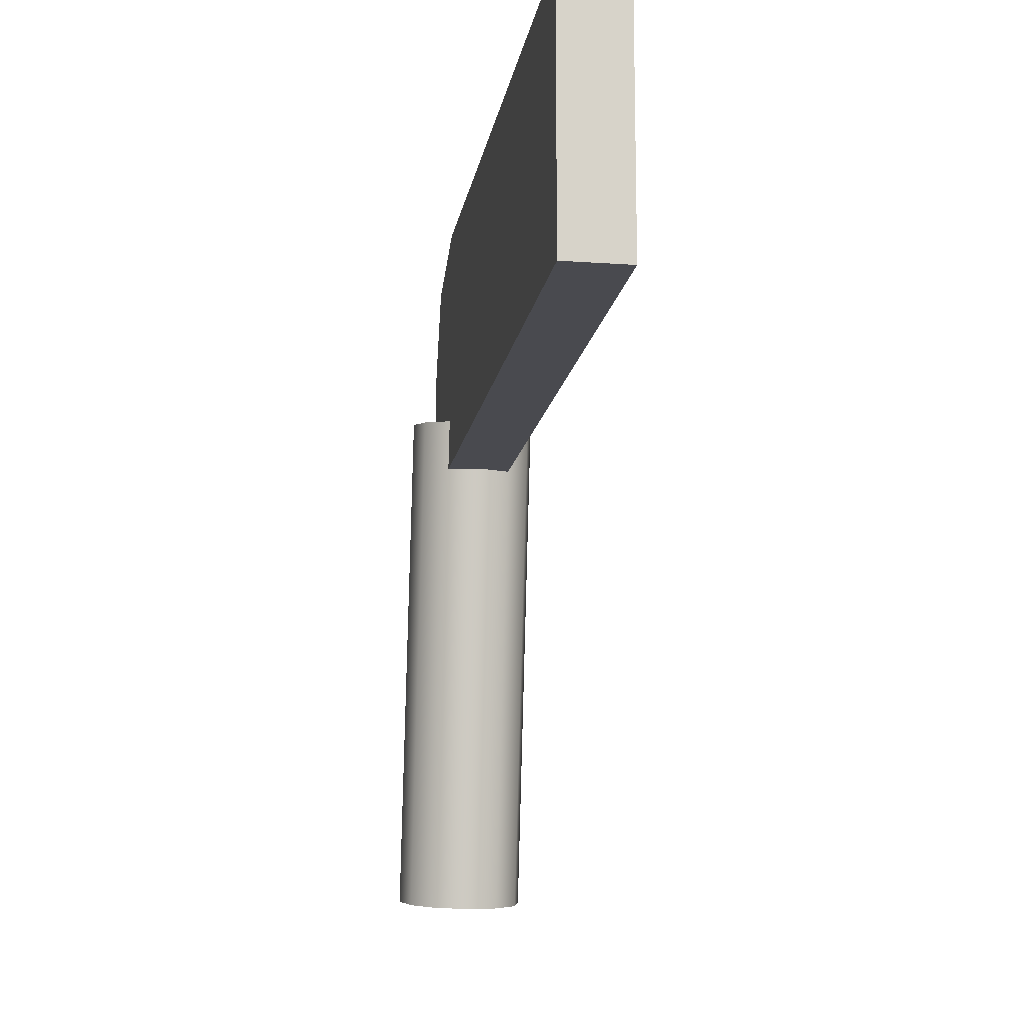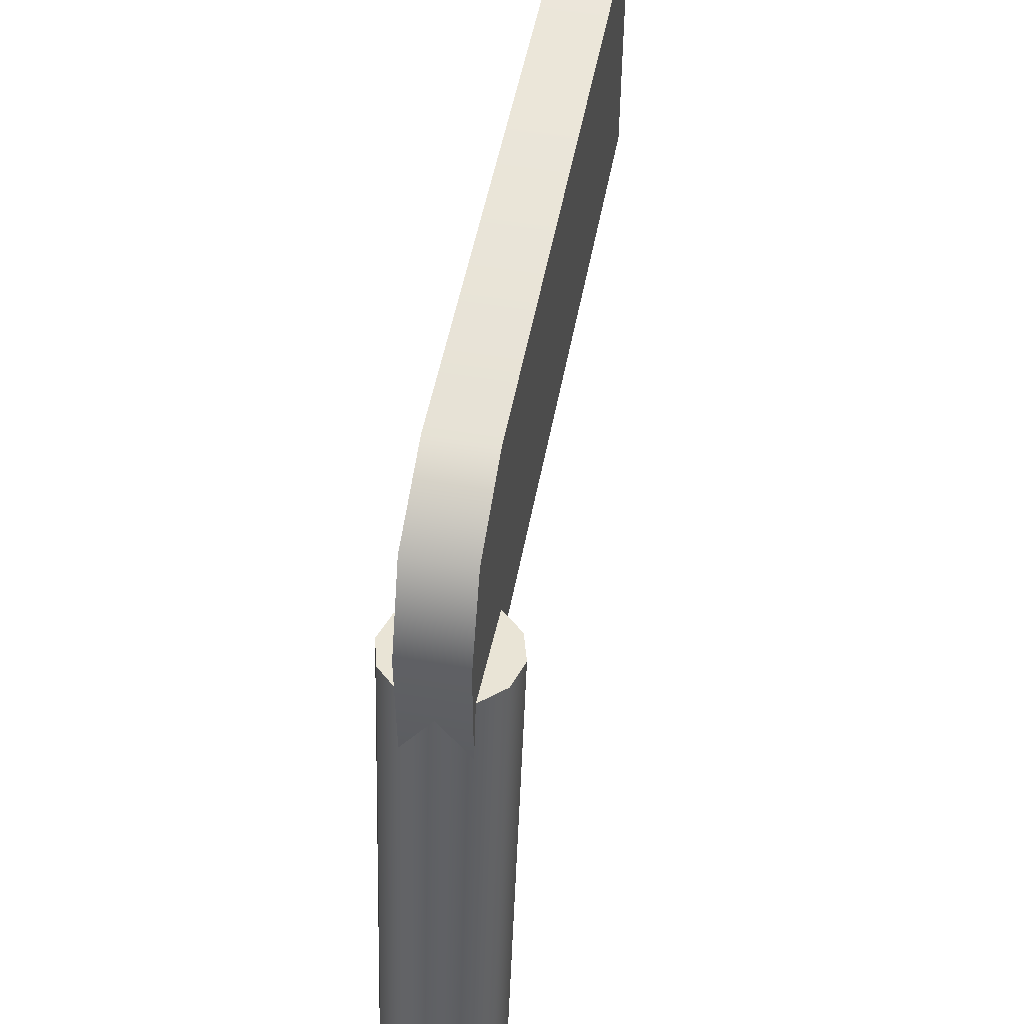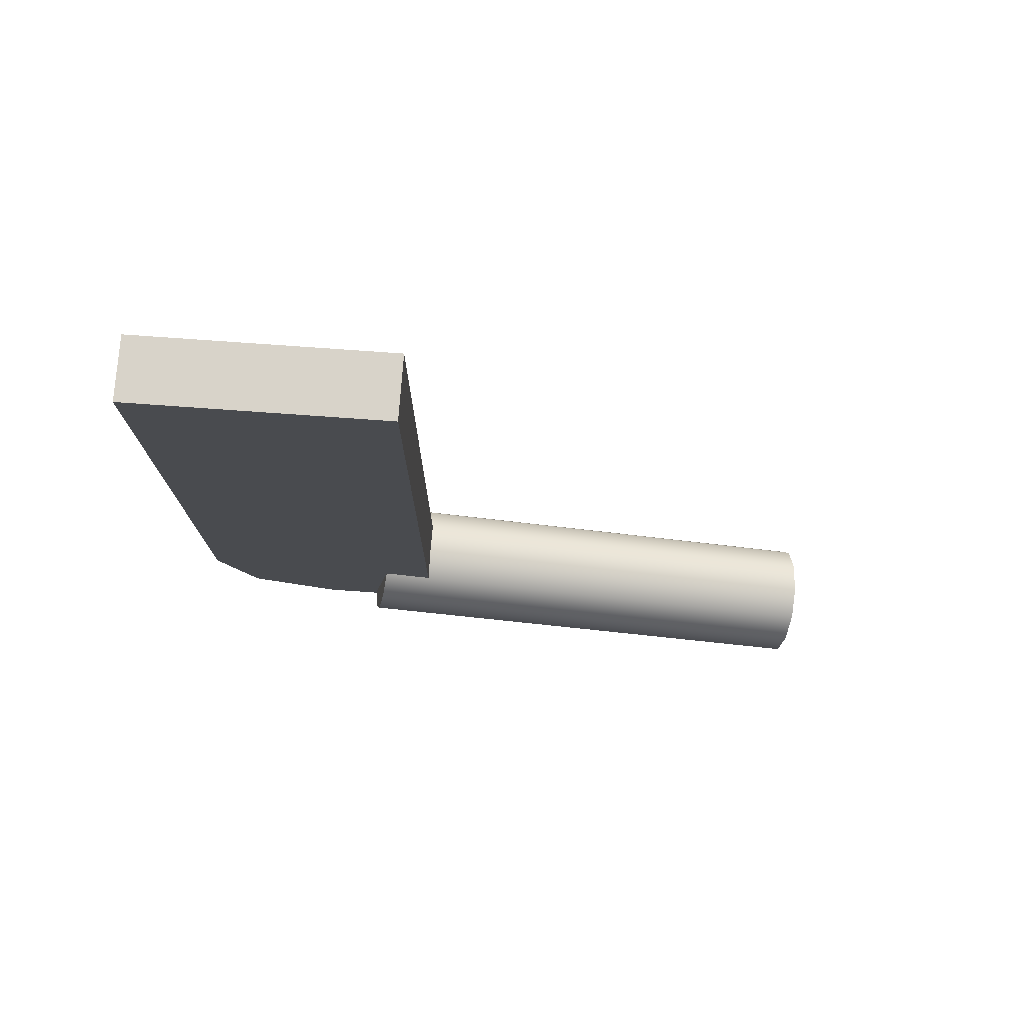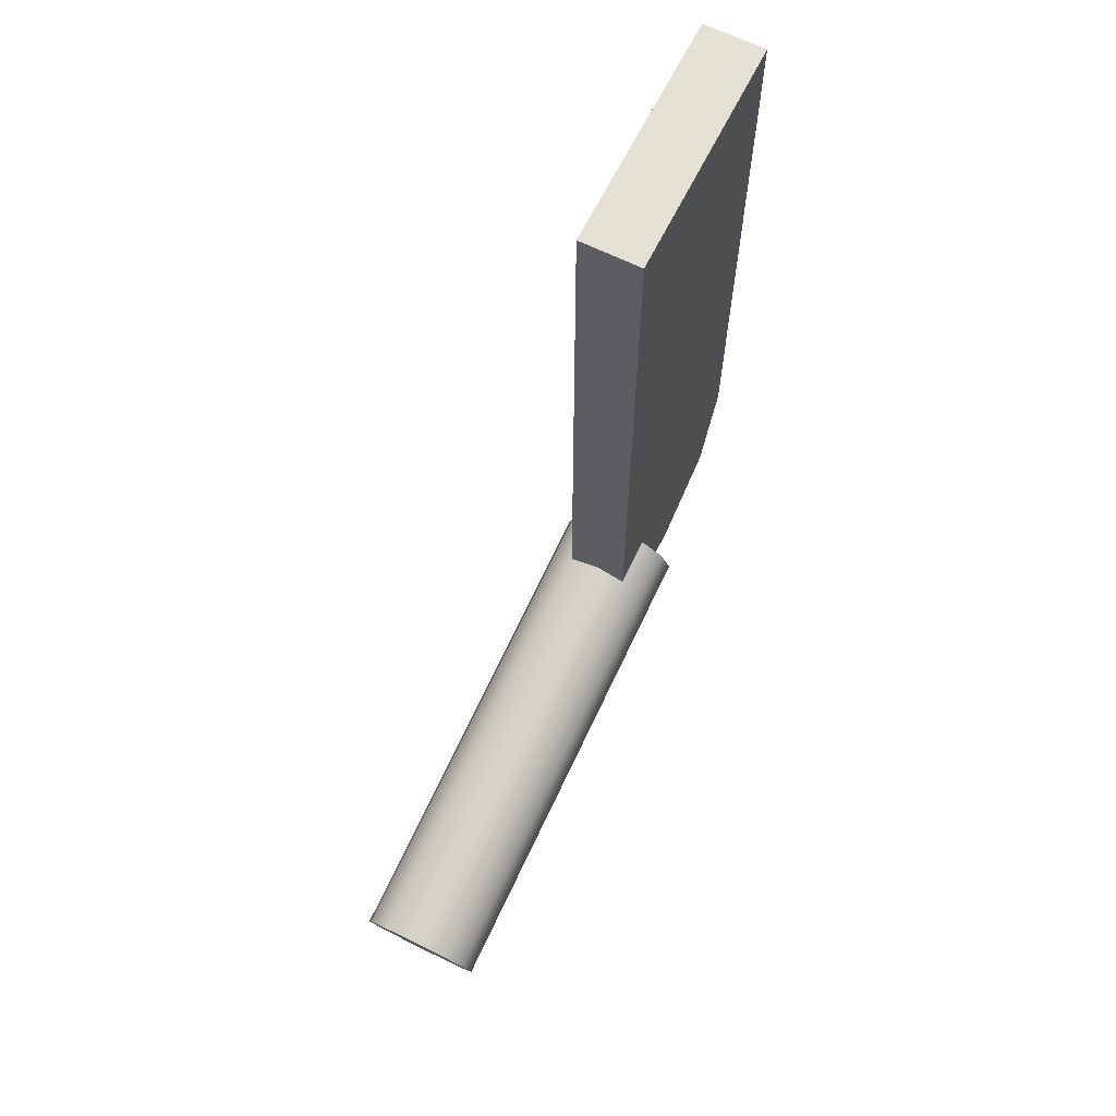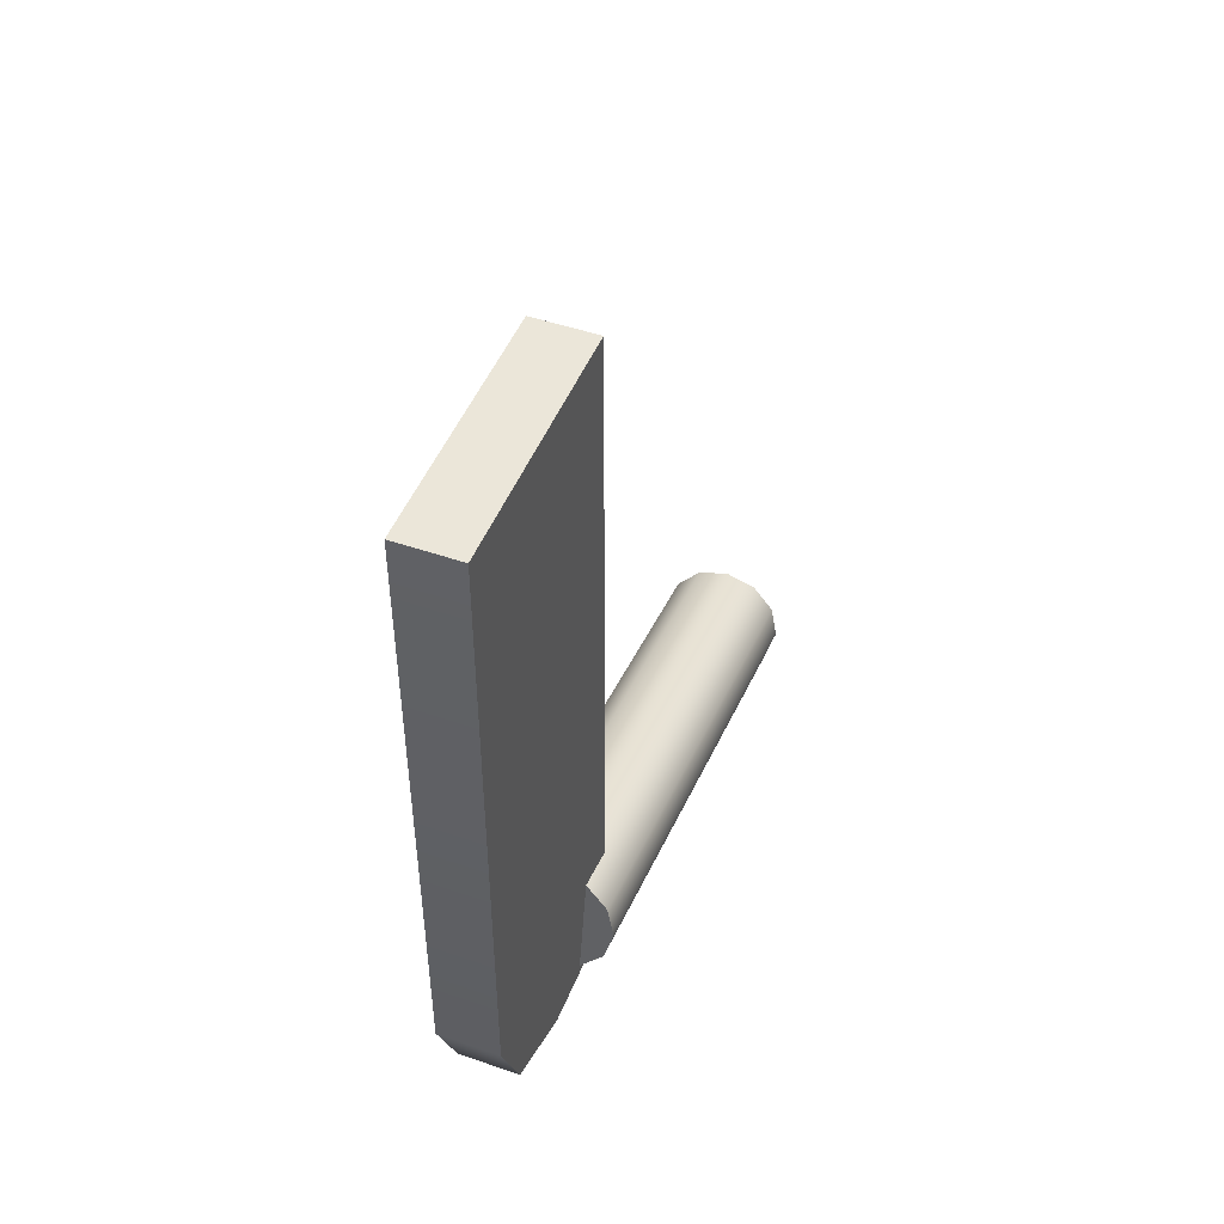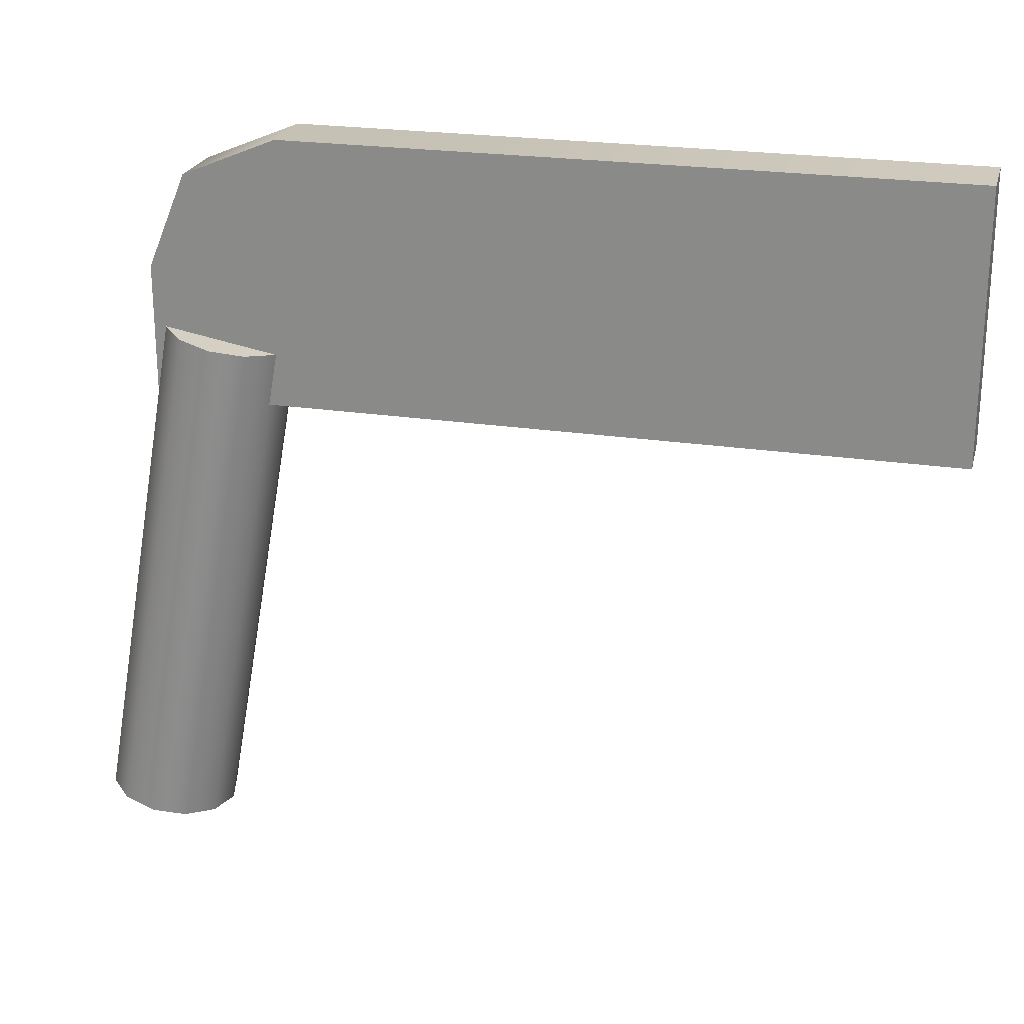
<metadata>
{"format":"obj","ext":"obj","renderer":"f3d","projection":"perspective","resolution":1024,"background":"white","views":[{"elev":-13.5,"azim":-9.0,"up":"+Y"},{"elev":51.8,"azim":-169.4,"up":"+Y"},{"elev":75.8,"azim":-85.9,"up":"+Z"},{"elev":65.5,"azim":26.4,"up":"+Z"},{"elev":47.7,"azim":-158.7,"up":"+Z"},{"elev":23.2,"azim":-75.6,"up":"+Y"}]}
</metadata>
<code>
g
v -0.0025 0.1 -0.015
v -0.0025 0.08 -0.015
v 0.0025 0.1 -0.015
v 0.0025 0.08 -0.015
v 0.0025 0.08 -0.075
v -0.0025 0.08 -0.075
v 0 0.0847 -0.06982
v 0 0.08383 -0.0649
v 0.0025 0.08394 -0.06556
v 0.00433 0.08426 -0.06736
v 0.005 0.0847 -0.06982
v 0.00433 0.08513 -0.07229
v 0.0025 0.08545 -0.07409
v 0 0.08556 -0.07475
v -0.0025 0.08545 -0.07409
v -0.00433 0.08513 -0.07229
v -0.005 0.0847 -0.06982
v -0.00433 0.08426 -0.06736
v -0.0025 0.08394 -0.06556
v 0 0.04444 -0.07185
v 0.0025 0.04455 -0.07251
v 0.00433 0.04487 -0.07431
v 0.005 0.0453 -0.07677
v 0.00433 0.04574 -0.07923
v 0.0025 0.04606 -0.08103
v 0 0.04617 -0.08169
v -0.0025 0.04606 -0.08103
v -0.00433 0.04574 -0.07923
v -0.005 0.0453 -0.07677
v -0.00433 0.04487 -0.07431
v -0.0025 0.04455 -0.07251
v 0 0.0453 -0.07677
v 0.0025 0.09 -0.075
v -0.0025 0.09 -0.075
v -0.0025 0.1 -0.065
v 0.0025 0.1 -0.065
v -0.0025 0.09707 -0.07207
v 0.0025 0.09707 -0.07207
g mat1
f 2 4 3 1
f 6 5 4 2
f 20 21 9 8
f 21 22 10 9
f 22 23 11 10
f 23 24 12 11
f 24 25 13 12
f 25 26 14 13
f 26 27 15 14
f 27 28 16 15
f 28 29 17 16
f 29 30 18 17
f 30 31 19 18
f 31 20 8 19
f 8 9 7
f 9 10 7
f 10 11 7
f 11 12 7
f 12 13 7
f 13 14 7
f 14 15 7
f 15 16 7
f 16 17 7
f 17 18 7
f 18 19 7
f 19 8 7
f 21 20 32
f 22 21 32
f 23 22 32
f 24 23 32
f 25 24 32
f 26 25 32
f 27 26 32
f 28 27 32
f 29 28 32
f 30 29 32
f 31 30 32
f 20 31 32
f 36 38 37 35
f 38 33 34 37
f 5 6 34 33
f 1 3 36 35
f 5 33 38 36
f 3 4 5 36
f 35 37 34 6
f 2 1 35 6

</code>
